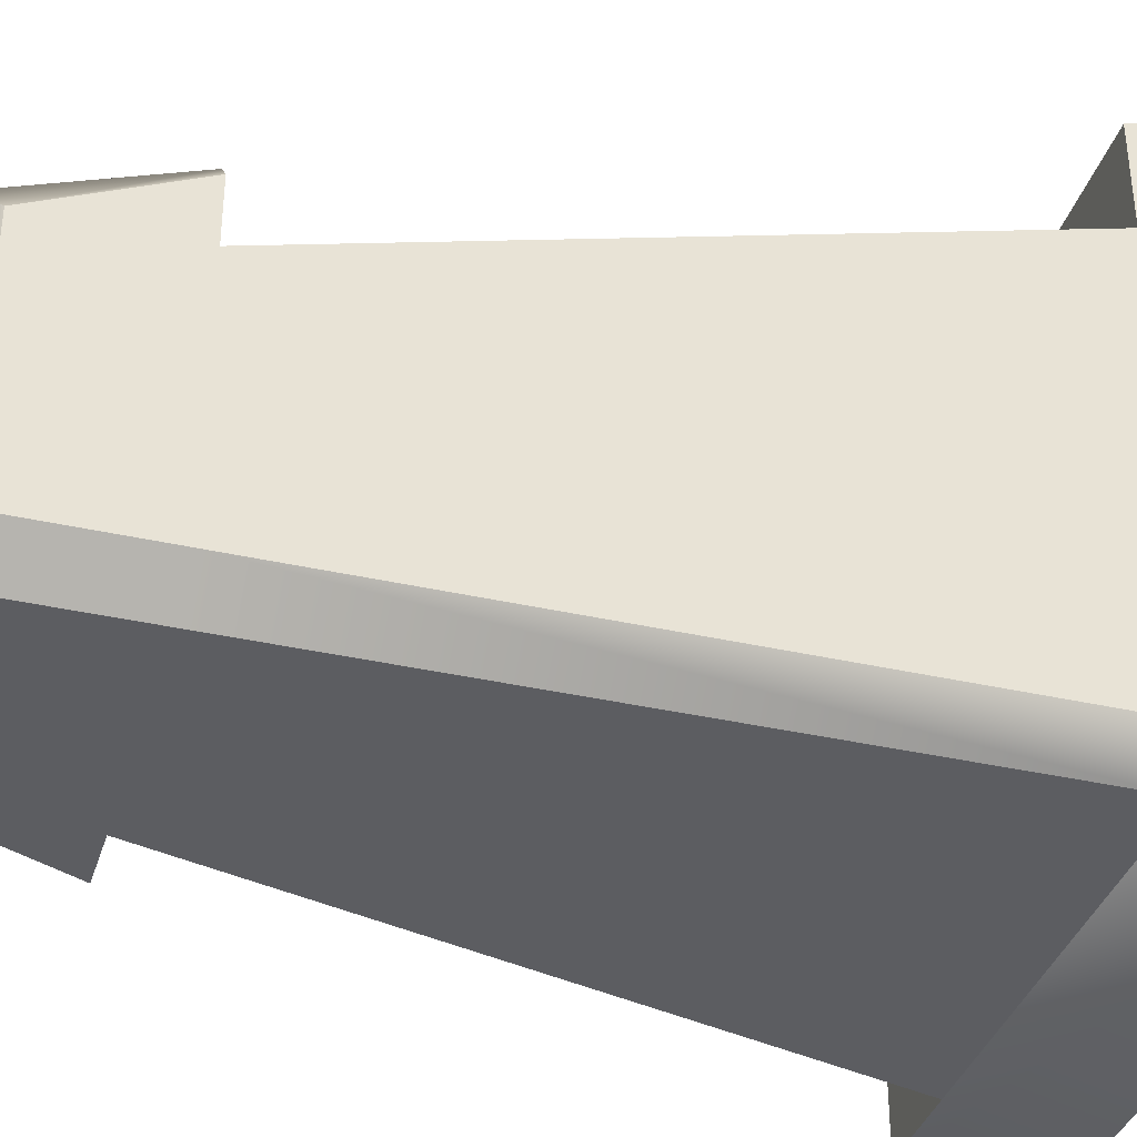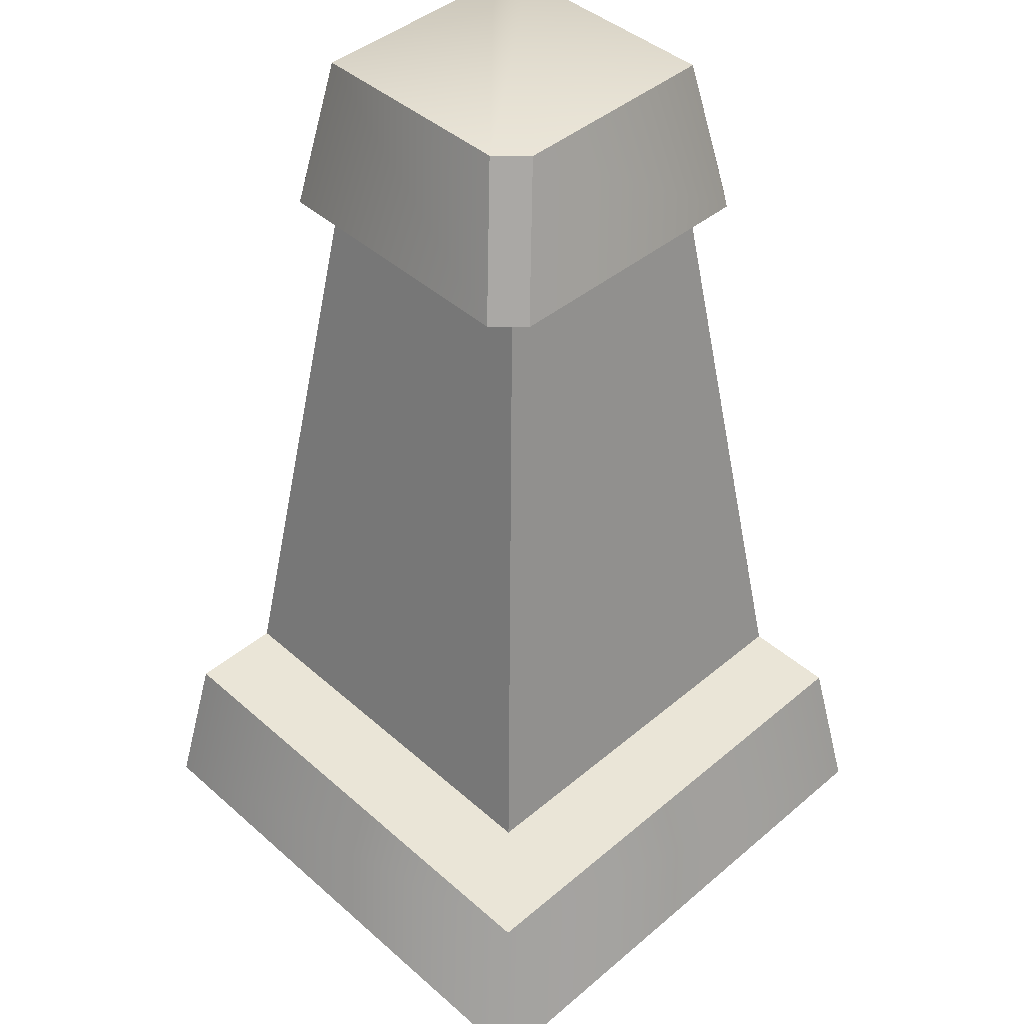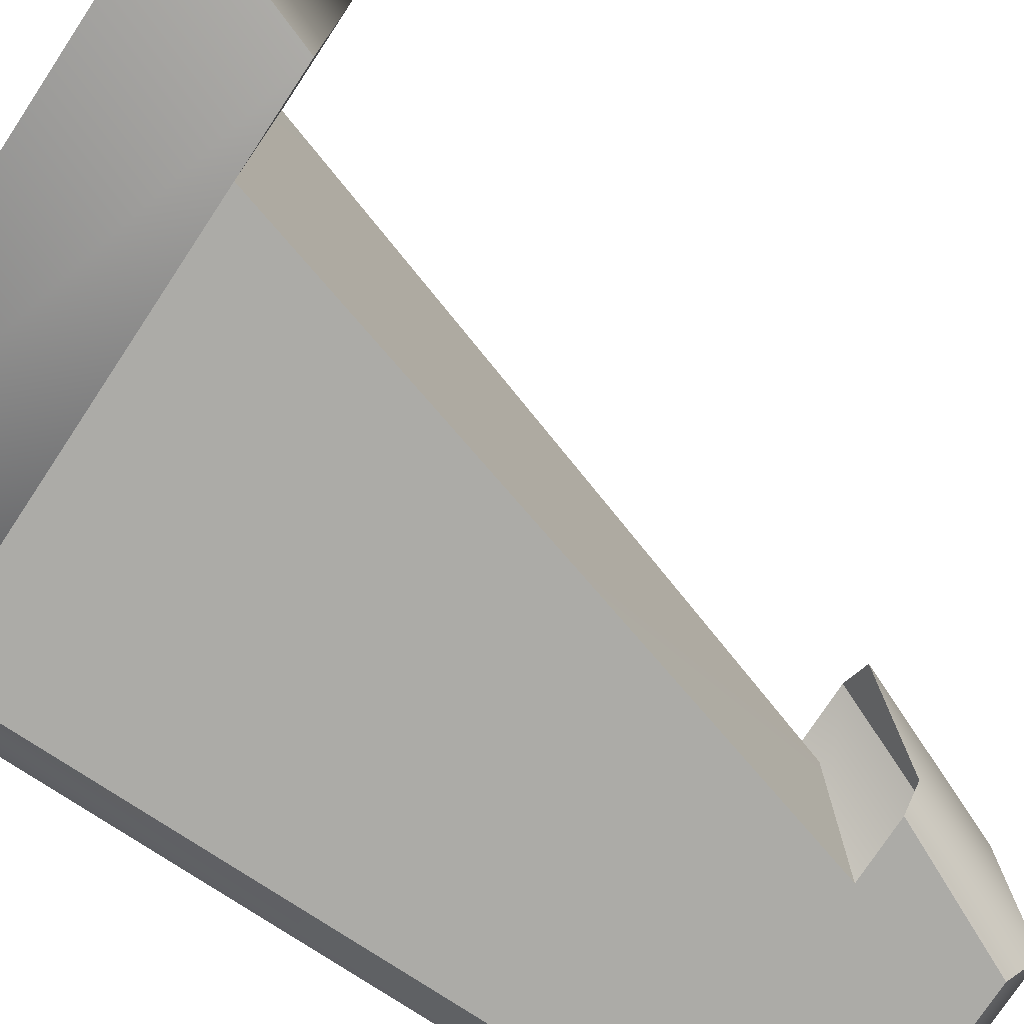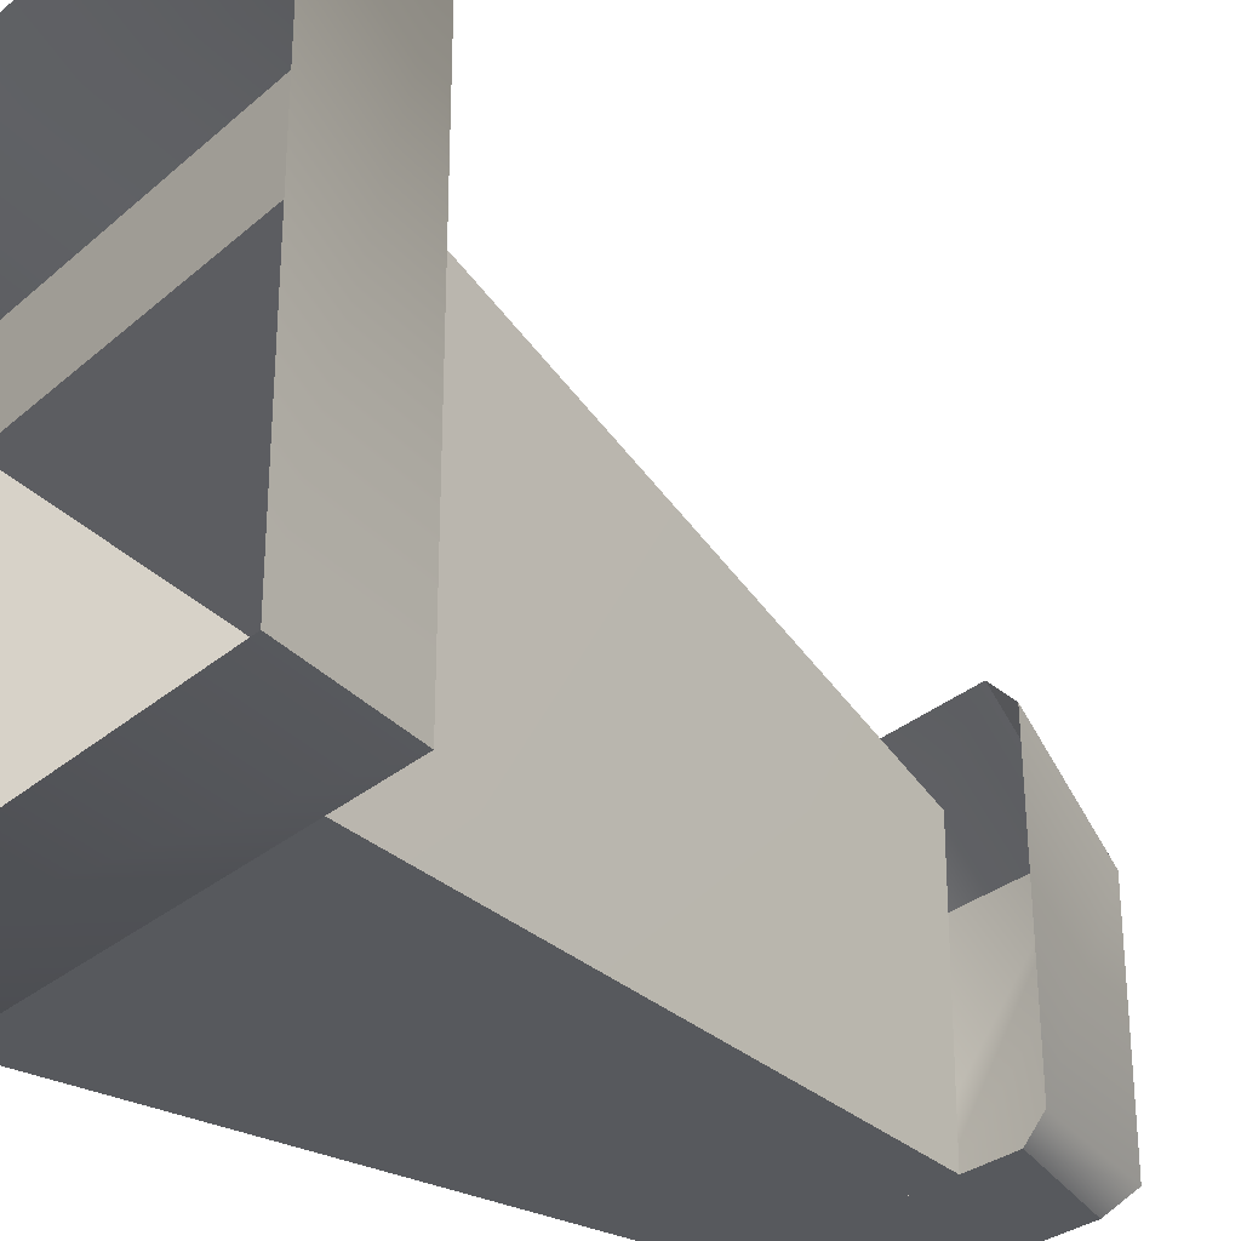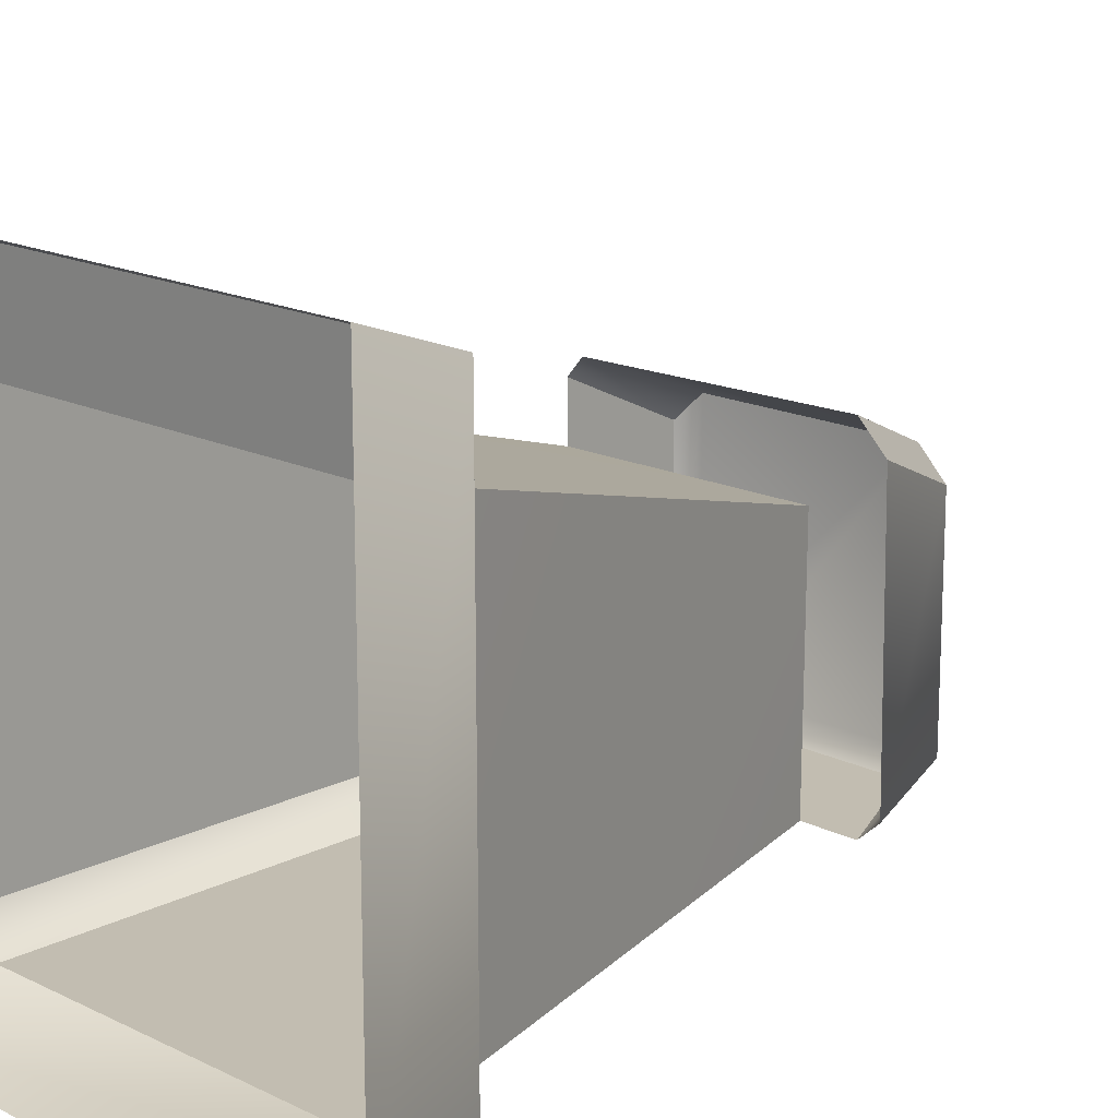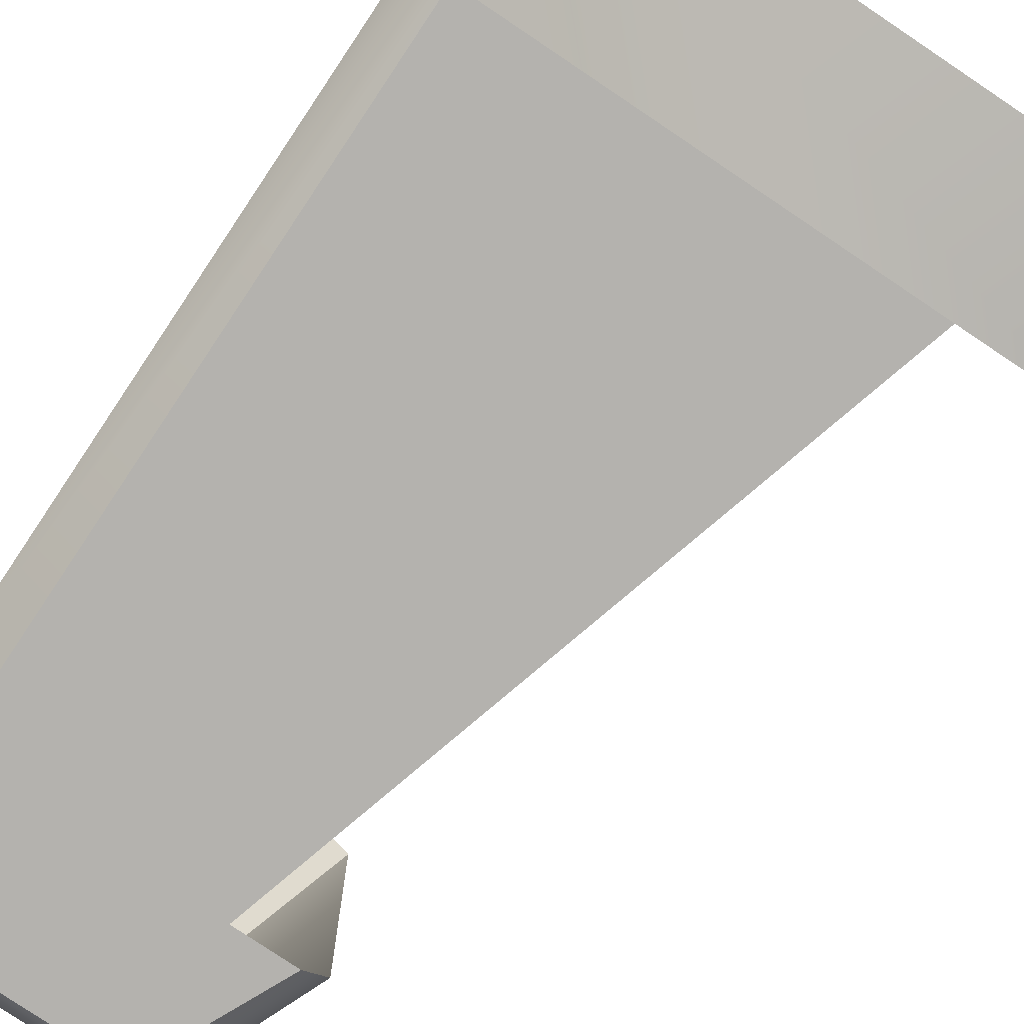
<metadata>
{"format":"obj","ext":"obj","renderer":"f3d","projection":"perspective","resolution":1024,"background":"white","views":[{"elev":-36.7,"azim":-106.5,"up":"+Z"},{"elev":44.1,"azim":45.5,"up":"+Y"},{"elev":-76.3,"azim":56.5,"up":"+Z"},{"elev":-29.3,"azim":51.4,"up":"+Z"},{"elev":16.9,"azim":44.6,"up":"+Z"},{"elev":-79.7,"azim":-33.8,"up":"+Z"}]}
</metadata>
<code>
g wall_brick_C1
v -1.003 1.765 -0.4006
v -0.3893 1.765 -0.3969
v -1.003 0.3148 0.01006
v 0.01382 0.3147 0.01382
v -1.003 0.3148 0.2373
v -1.003 0.3148 0.01006
v 0.01382 0.3147 0.01382
v 0.2424 0.3147 0.2394
v 0.2446 0.3148 -1.011
v 0.01754 0.3148 -1.011
v -1.003 -0.008574 0.3527
v -1.003 0.3148 0.2373
v 0.2424 0.3147 0.2394
v 0.3603 -0.008809 0.3527
v 0.3603 -0.008809 -1.011
v 0.2446 0.3148 -1.011
v 0.01754 0.3148 -1.011
v 0.01382 0.3147 0.01382
v -0.3893 1.765 -0.3969
v -0.3932 1.765 -1.011
v -0.3932 1.765 -1.011
v -0.9258 1.765 -1.011
v -0.9259 0.3148 -1.011
v 0.01754 0.3148 -1.011
v -1.003 0.3148 0.01006
v -1.003 0.3148 -0.9333
v -1.003 1.765 -0.9334
v -1.003 1.765 -0.4006
v 0.2446 0.3148 -1.011
v -0.9259 0.3148 -1.011
v -0.9259 -0.008735 -1.011
v 0.3603 -0.008809 -1.011
v -1.003 0.3148 0.2373
v -1.003 -0.008574 0.3527
v -1.003 -0.008722 -0.9333
v -1.003 0.3148 -0.9333
v -0.9259 0.3148 -1.011
v -1.003 -0.008722 -0.9333
v -0.9259 -0.008735 -1.011
v -1.003 0.3148 -0.9333
v -1.003 1.765 -0.9334
v -0.9258 1.765 -1.011
v -0.2804 1.765 -0.2069
v -0.963 1.765 -0.215
v -0.963 2.109 -0.3481
v -0.4136 2.109 -0.3475
v -0.2015 1.765 -0.963
v -0.2095 1.765 -0.2762
v -0.3434 2.109 -0.4176
v -0.3429 2.109 -0.963
v -0.9259 2.069 -1.011
v -0.9259 1.765 -1.011
v -0.2547 1.765 -1.011
v -0.3966 2.069 -1.011
v -1.003 2.069 -0.4041
v -1.003 1.765 -0.2622
v -1.003 1.765 -0.9334
v -1.003 2.069 -0.9334
v -0.8977 2.109 -0.963
v -0.3429 2.109 -0.963
v -0.3434 2.109 -0.4176
v -0.4136 2.109 -0.3475
v -0.963 2.109 -0.8925
v -0.963 2.109 -0.3481
v -0.9259 1.765 -1.011
v -0.9259 2.069 -1.011
v -1.003 2.069 -0.9334
v -1.003 1.765 -0.9334
v -0.9259 2.069 -1.011
v -0.8977 2.109 -0.963
v -0.963 2.109 -0.8925
v -1.003 2.069 -0.9334
v -0.2804 1.765 -0.2069
v -0.4136 2.109 -0.3475
v -0.3434 2.109 -0.4176
v -0.2095 1.765 -0.2762
v -1.003 2.069 -0.9334
v -0.963 2.109 -0.8925
v -0.963 2.109 -0.3481
v -1.003 2.069 -0.4041
v -1.003 2.069 -0.4041
v -0.963 2.109 -0.3481
v -0.963 1.765 -0.215
v -1.003 1.765 -0.2622
v -0.2547 1.765 -1.011
v -0.2015 1.765 -0.963
v -0.3429 2.109 -0.963
v -0.3966 2.069 -1.011
v -0.3429 2.109 -0.963
v -0.8977 2.109 -0.963
v -0.9259 2.069 -1.011
v -0.3966 2.069 -1.011
g wall_brick_C1_0
f 3 2 1
f 4 2 3
f 7 6 5
f 8 7 5
f 8 9 7
f 9 10 7
f 13 12 11
f 14 13 11
f 14 15 13
f 15 16 13
f 19 18 17
f 20 19 17
f 23 22 21
f 24 23 21
f 27 26 25
f 28 27 25
f 31 30 29
f 32 31 29
f 35 34 33
f 36 35 33
f 39 38 37
f 38 40 37
f 40 41 37
f 41 42 37
f 45 44 43
f 46 45 43
f 49 48 47
f 50 49 47
f 53 52 51
f 54 53 51
f 57 56 55
f 58 57 55
f 61 60 59
f 61 59 62
f 59 63 62
f 62 63 64
f 67 66 65
f 68 67 65
f 71 70 69
f 72 71 69
f 75 74 73
f 76 75 73
f 79 78 77
f 80 79 77
f 83 82 81
f 84 83 81
f 87 86 85
f 88 87 85
f 91 90 89
f 92 91 89

</code>
